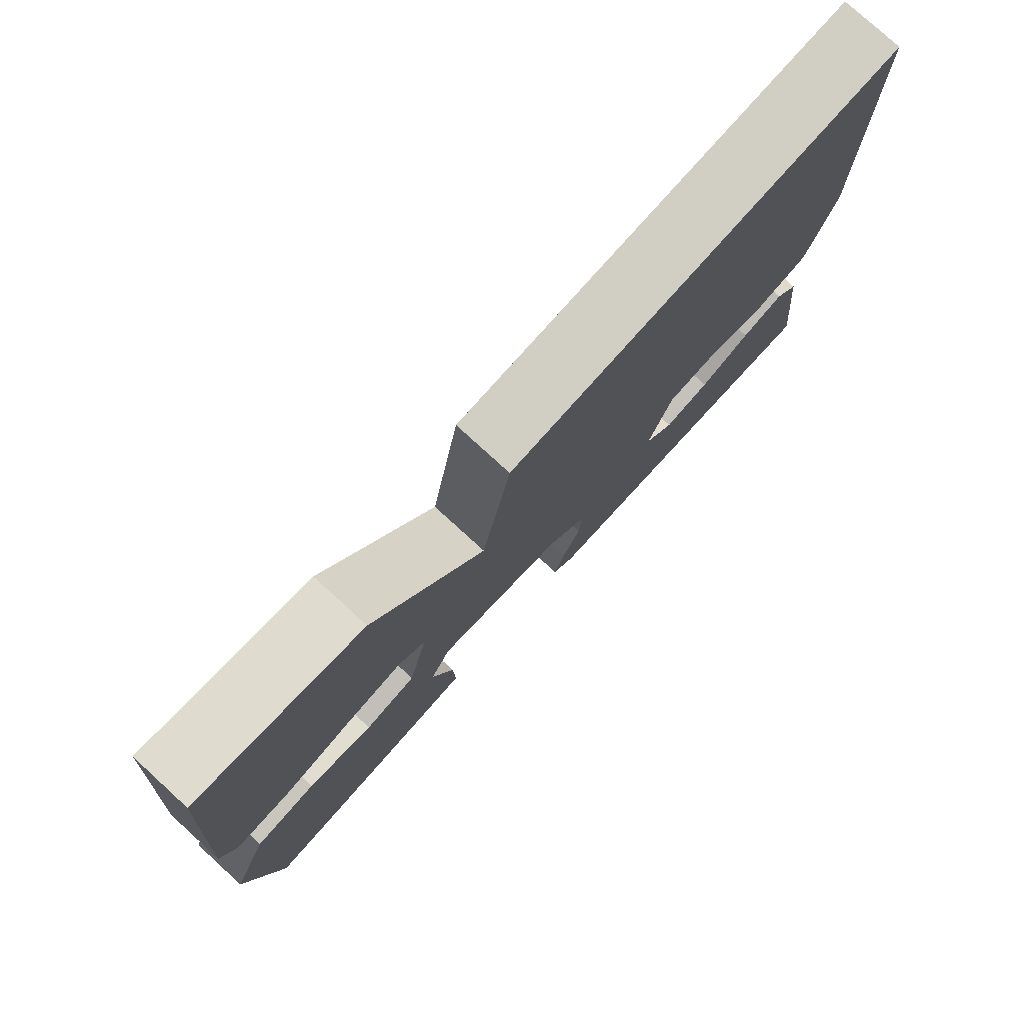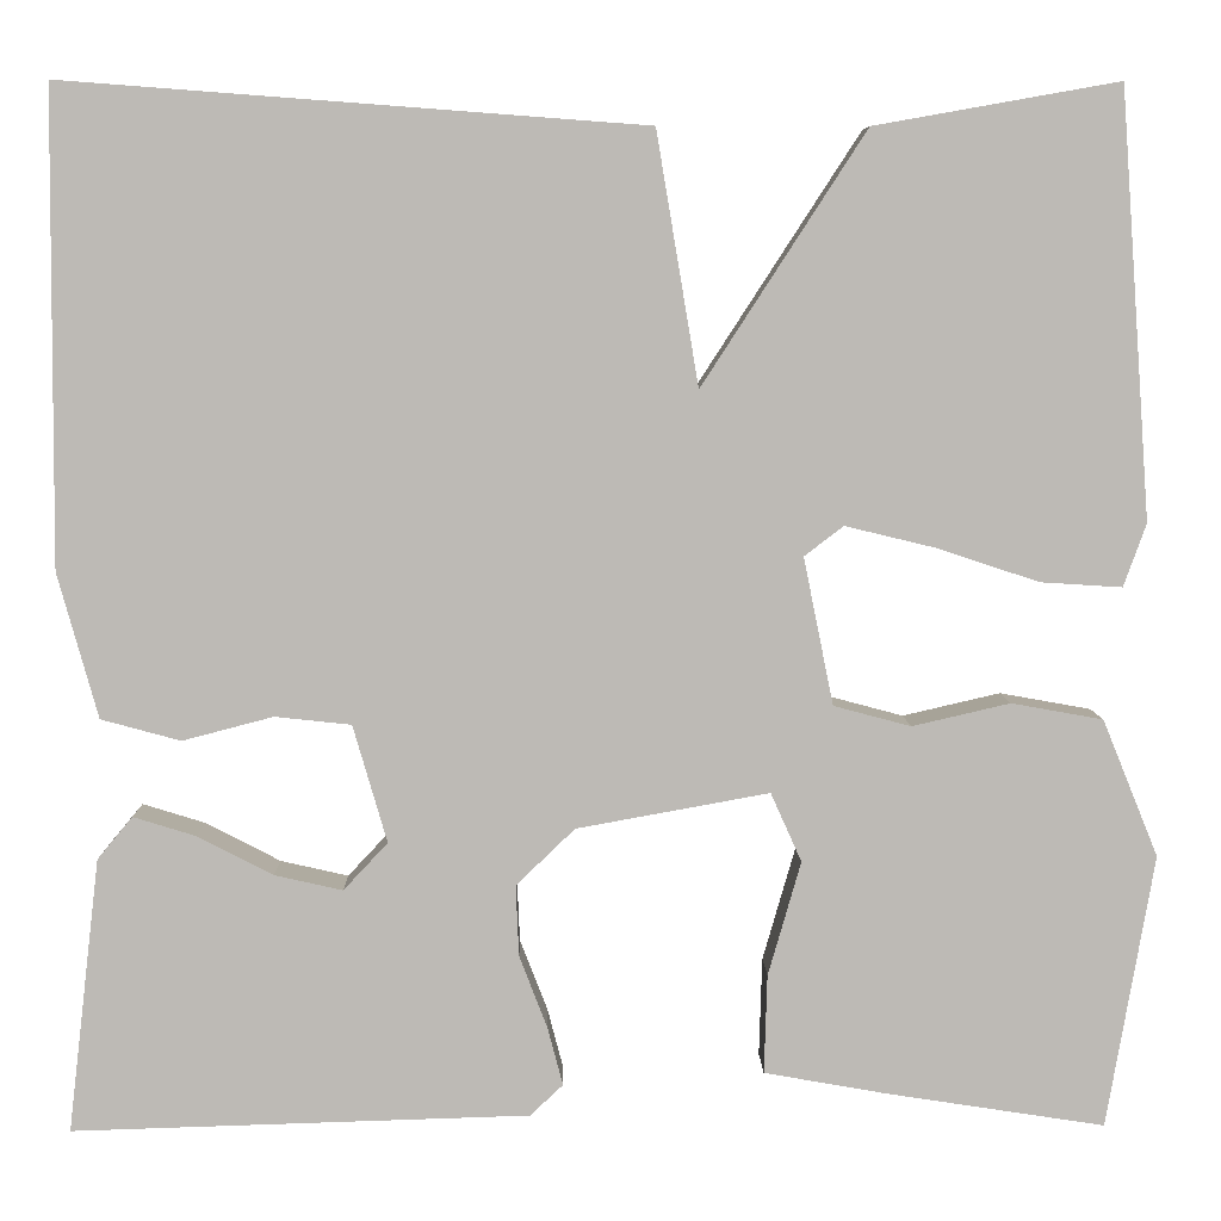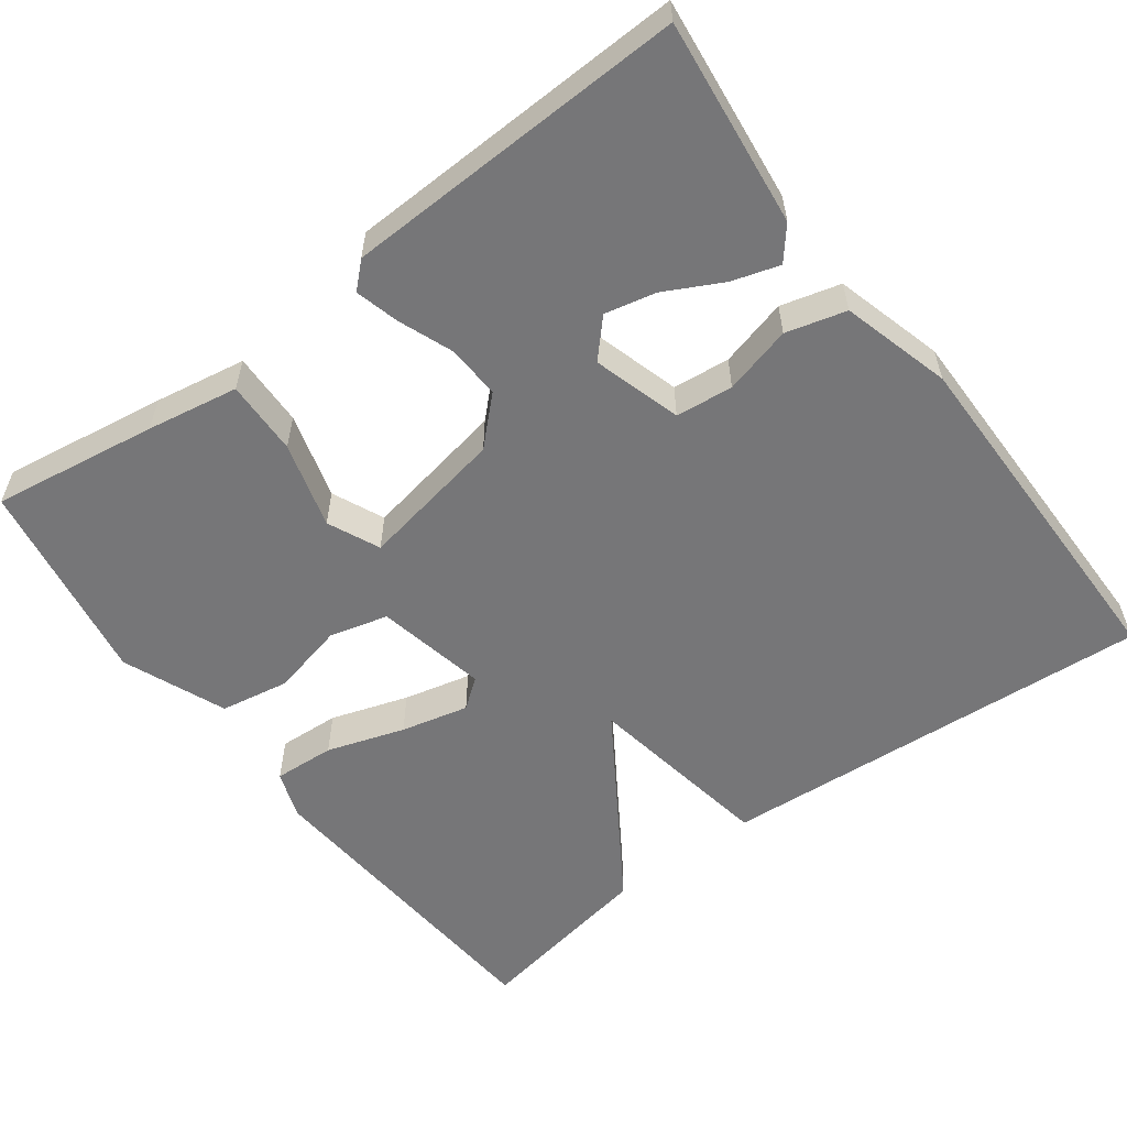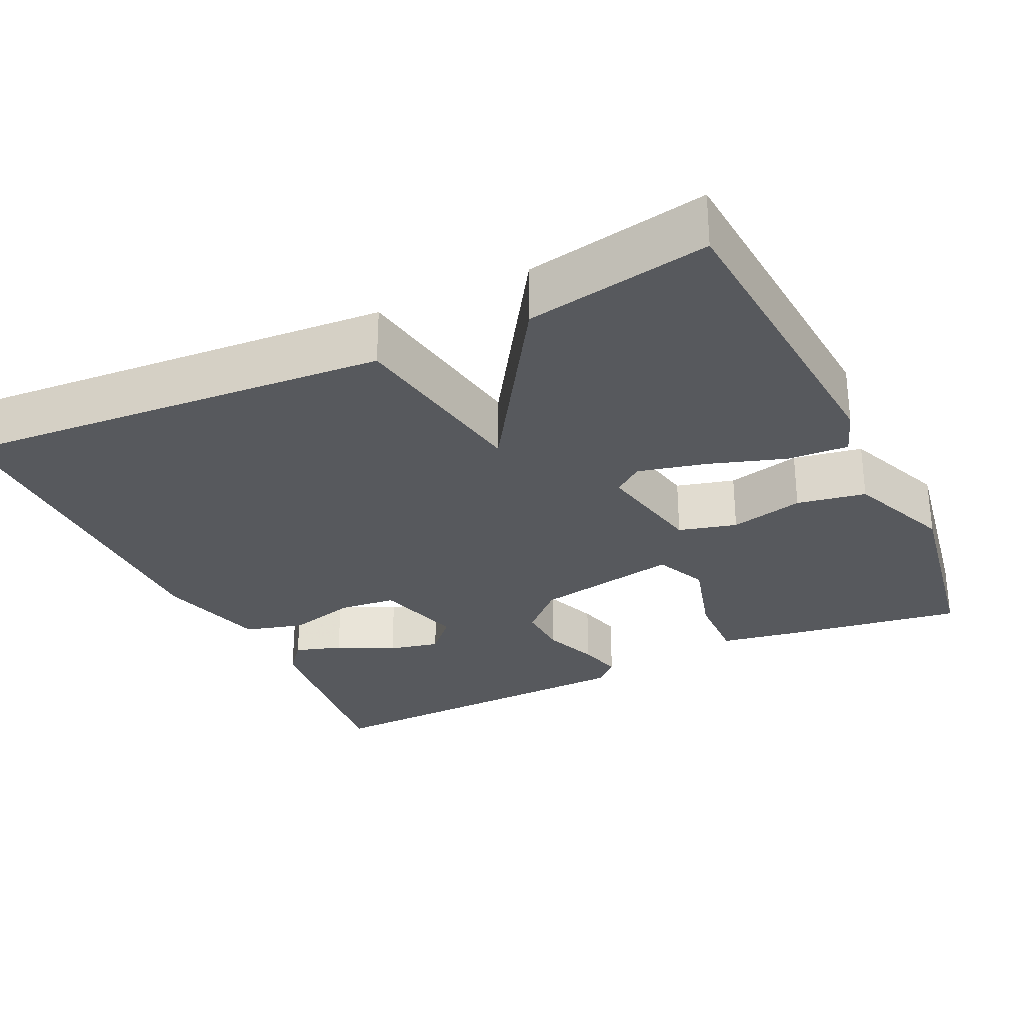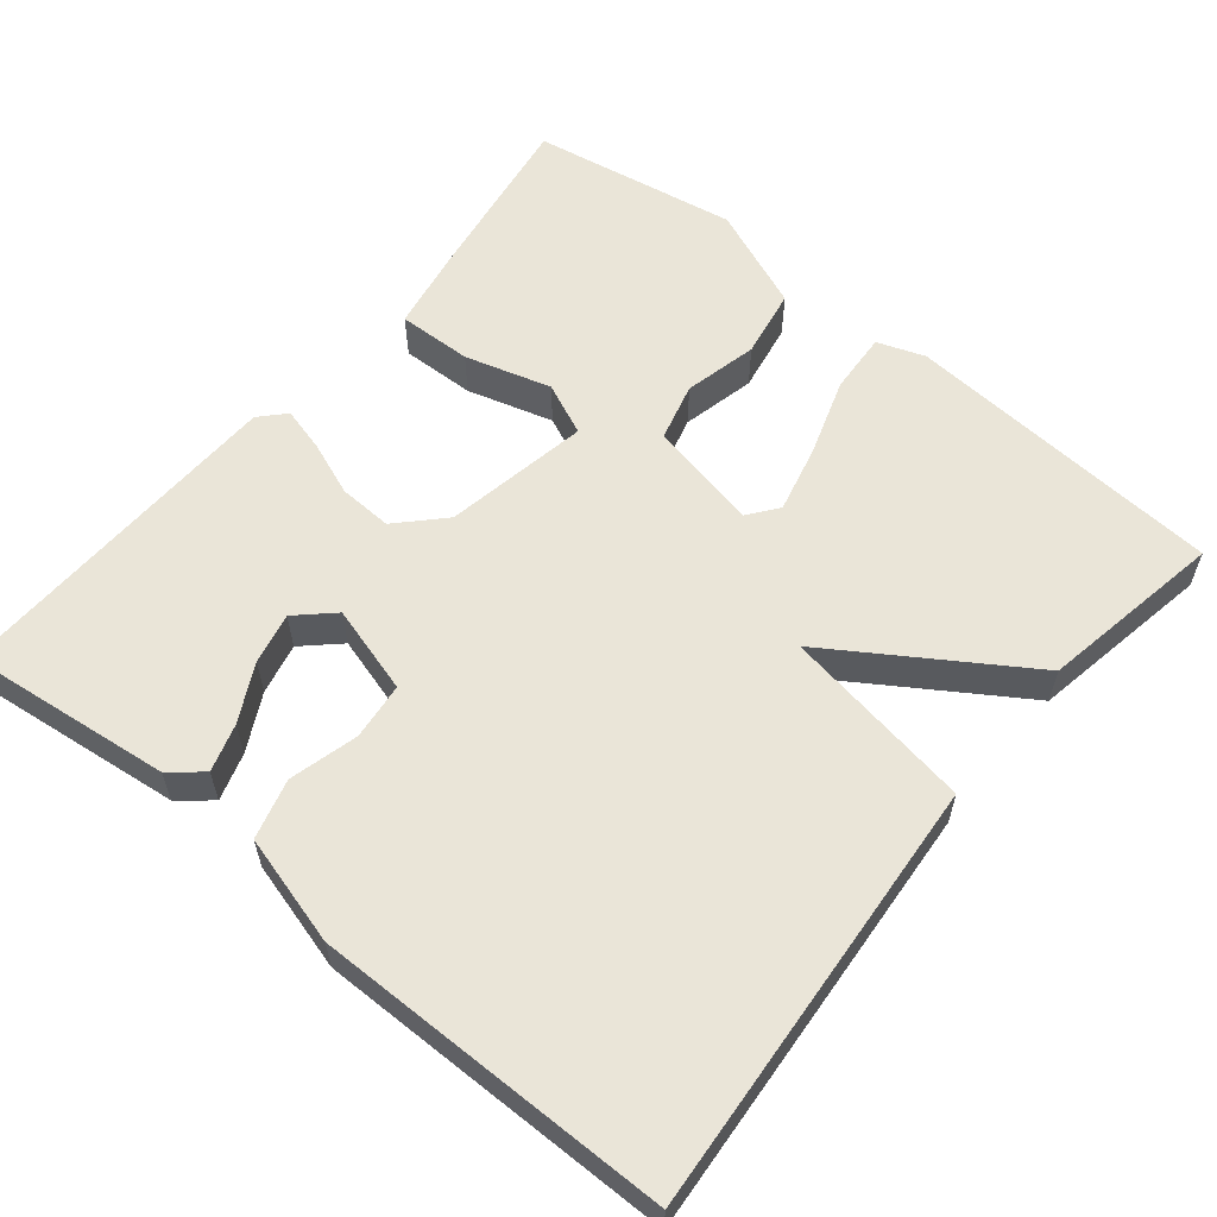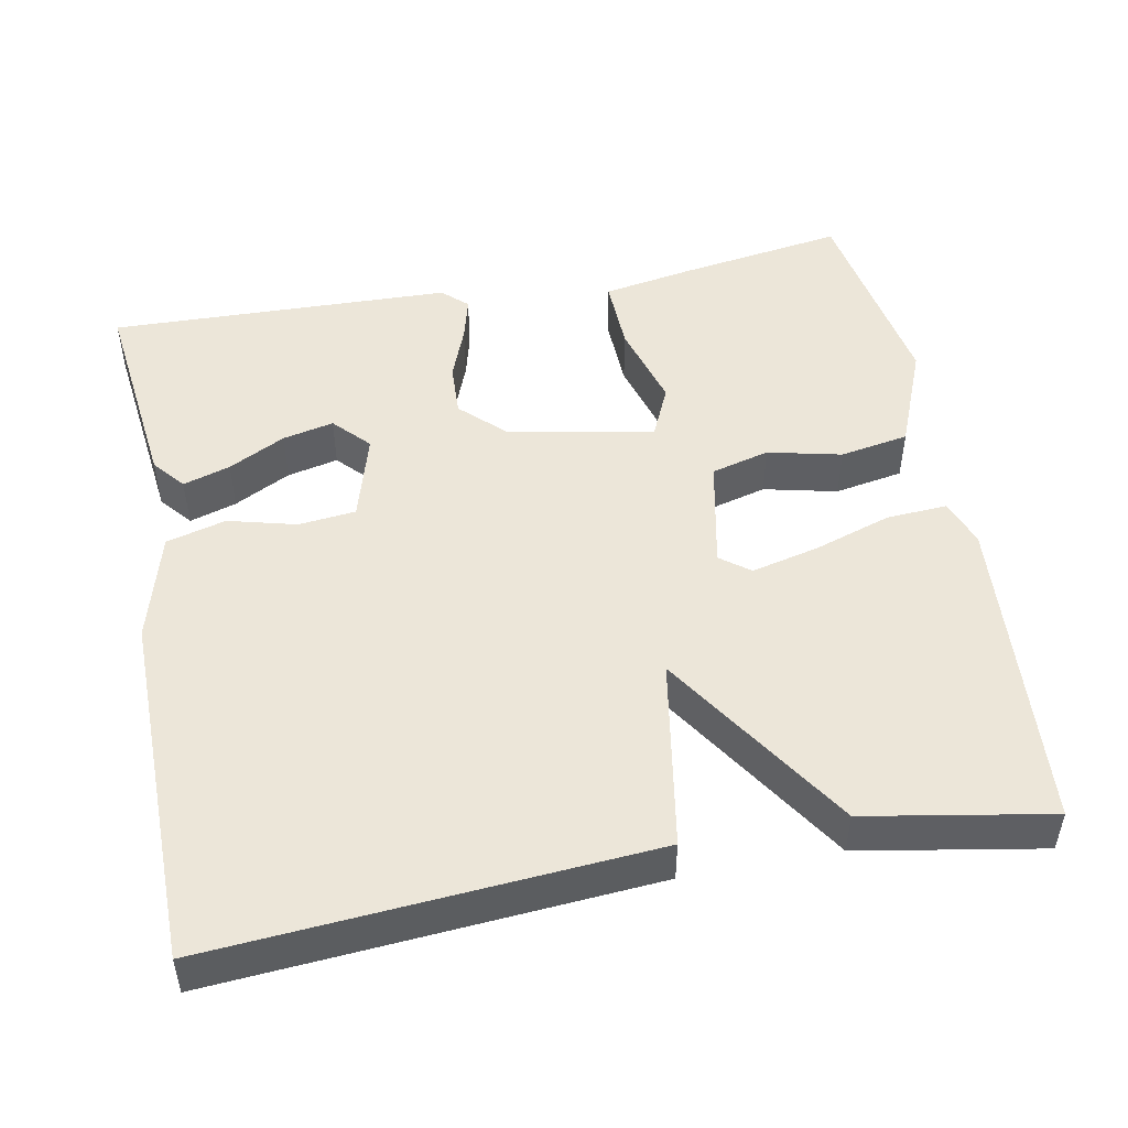
<metadata>
{"format":"obj","ext":"obj","renderer":"f3d","projection":"perspective","resolution":1024,"background":"white","views":[{"elev":78.6,"azim":132.4,"up":"+Z"},{"elev":6.3,"azim":-1.1,"up":"+Z"},{"elev":-56.9,"azim":-143.1,"up":"+Y"},{"elev":-29.2,"azim":25.6,"up":"+Y"},{"elev":58.9,"azim":-50.7,"up":"+Y"},{"elev":49.2,"azim":-10.8,"up":"+Y"}]}
</metadata>
<code>
v 0.5 0.07 0.5
v 0.53 0.07 0.086
v 0.508 0.07 0.025
v 0.429 0.07 0.03
v 0.329 0.07 0.063
v 0.242 0.07 0.084
v 0.204 0.07 0.055
v 0.233 0.07 -0.088
v 0.308 0.07 -0.108
v 0.403 0.07 -0.086
v 0.492 0.07 -0.102
v 0.546 0.07 -0.235
v 0.5 0.07 -0.5
v 0.287 0.07 -0.467
v 0.169 0.07 -0.446
v 0.172 0.07 -0.35
v 0.204 0.07 -0.239
v 0.174 0.07 -0.172
v -0.013 0.07 -0.206
v -0.07 0.07 -0.261
v -0.067 0.07 -0.33
v -0.04 0.07 -0.4
v -0.025 0.07 -0.457
v -0.057 0.07 -0.487
v -0.5 0.07 -0.5
v -0.469 0.07 -0.234
v -0.435 0.07 -0.193
v -0.374 0.07 -0.212
v -0.301 0.07 -0.25
v -0.235 0.07 -0.265
v -0.192 0.07 -0.219
v -0.225 0.07 -0.105
v -0.299 0.07 -0.097
v -0.387 0.07 -0.12
v -0.464 0.07 -0.099
v -0.503 0.07 0.042
v -0.5 0.07 0.5
v 0.063 0.07 0.458
v 0.104 0.07 0.213
v 0.263 0.07 0.458
v 0.5 0 0.5
v 0.53 0 0.086
v 0.508 0 0.025
v 0.429 0 0.03
v 0.329 0 0.063
v 0.242 0 0.084
v 0.204 0 0.055
v 0.233 0 -0.088
v 0.308 0 -0.108
v 0.403 0 -0.086
v 0.492 0 -0.102
v 0.546 0 -0.235
v 0.5 0 -0.5
v 0.287 0 -0.467
v 0.169 0 -0.446
v 0.172 0 -0.35
v 0.204 0 -0.239
v 0.174 0 -0.172
v -0.013 0 -0.206
v -0.07 0 -0.261
v -0.067 0 -0.33
v -0.04 0 -0.4
v -0.025 0 -0.457
v -0.057 0 -0.487
v -0.5 0 -0.5
v -0.469 0 -0.234
v -0.435 0 -0.193
v -0.374 0 -0.212
v -0.301 0 -0.25
v -0.235 0 -0.265
v -0.192 0 -0.219
v -0.225 0 -0.105
v -0.299 0 -0.097
v -0.387 0 -0.12
v -0.464 0 -0.099
v -0.503 0 0.042
v -0.5 0 0.5
v 0.063 0 0.458
v 0.104 0 0.213
v 0.263 0 0.458
f 3 4 5
f 2 3 5
f 1 2 5
f 40 1 5
f 39 40 5
f 37 38 39
f 36 37 39
f 35 36 39
f 34 35 39
f 33 34 39
f 32 33 39
f 31 32 39
f 27 28 29
f 26 27 29
f 25 26 29
f 24 25 29
f 23 24 29
f 22 23 29
f 21 22 29 30
f 20 21 30 31
f 15 16 17
f 14 15 17
f 13 14 17
f 12 13 17
f 11 12 17
f 10 11 17
f 9 10 17
f 8 9 17 18
f 7 8 18 19
f 39 5 6
f 39 6 7
f 20 31 39
f 19 20 39
f 7 19 39
f 45 44 43
f 45 43 42
f 45 42 41
f 45 41 80
f 45 80 79
f 79 78 77
f 79 77 76
f 79 76 75
f 79 75 74
f 79 74 73
f 79 73 72
f 79 72 71
f 69 68 67
f 69 67 66
f 69 66 65
f 69 65 64
f 69 64 63
f 69 63 62
f 70 69 62 61
f 71 70 61 60
f 57 56 55
f 57 55 54
f 57 54 53
f 57 53 52
f 57 52 51
f 57 51 50
f 57 50 49
f 58 57 49 48
f 59 58 48 47
f 46 45 79
f 47 46 79
f 79 71 60
f 79 60 59
f 79 59 47
f 1 41 42 2
f 2 42 43 3
f 3 43 44 4
f 4 44 45 5
f 5 45 46 6
f 6 46 47 7
f 7 47 48 8
f 8 48 49 9
f 9 49 50 10
f 10 50 51 11
f 11 51 52 12
f 12 52 53 13
f 13 53 54 14
f 14 54 55 15
f 15 55 56 16
f 16 56 57 17
f 17 57 58 18
f 18 58 59 19
f 19 59 60 20
f 20 60 61 21
f 21 61 62 22
f 22 62 63 23
f 23 63 64 24
f 24 64 65 25
f 25 65 66 26
f 26 66 67 27
f 27 67 68 28
f 28 68 69 29
f 29 69 70 30
f 30 70 71 31
f 31 71 72 32
f 32 72 73 33
f 33 73 74 34
f 34 74 75 35
f 35 75 76 36
f 36 76 77 37
f 37 77 78 38
f 38 78 79 39
f 39 79 80 40
f 40 80 41 1

</code>
